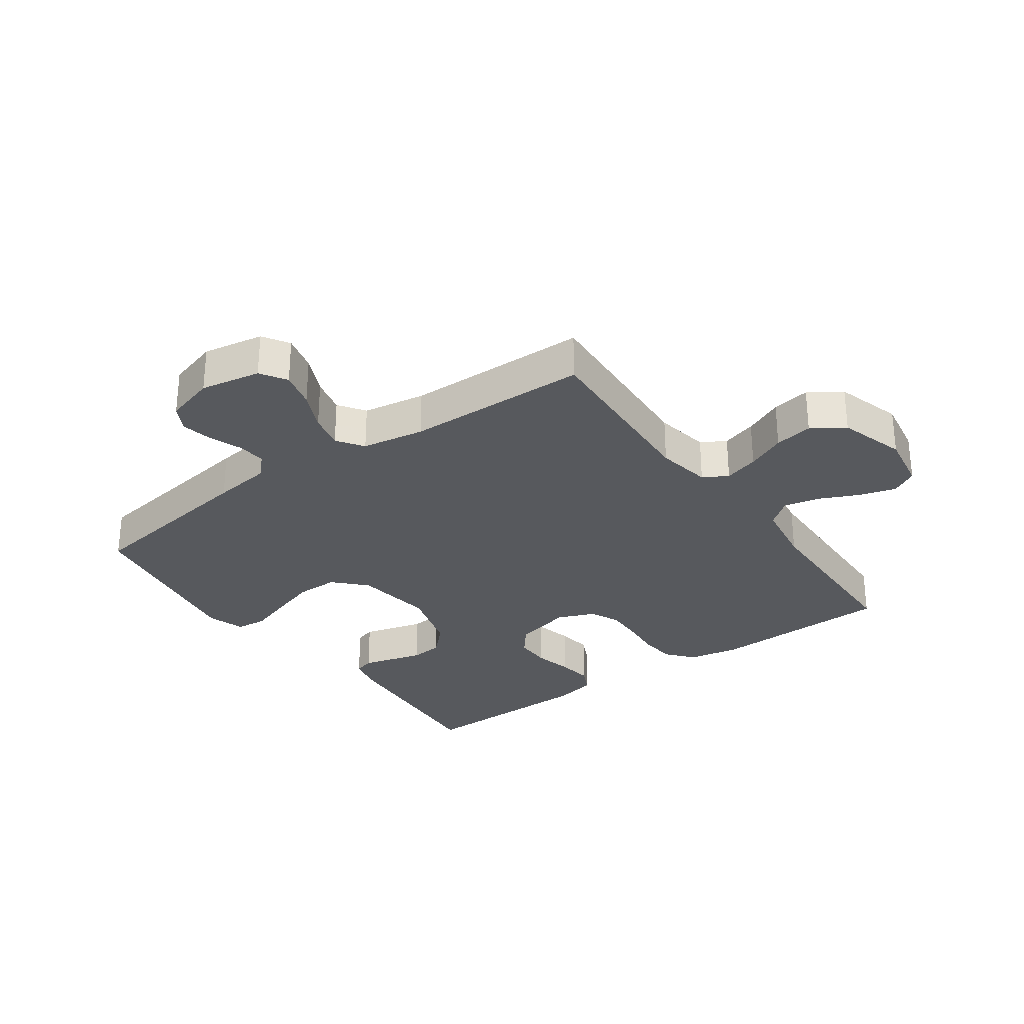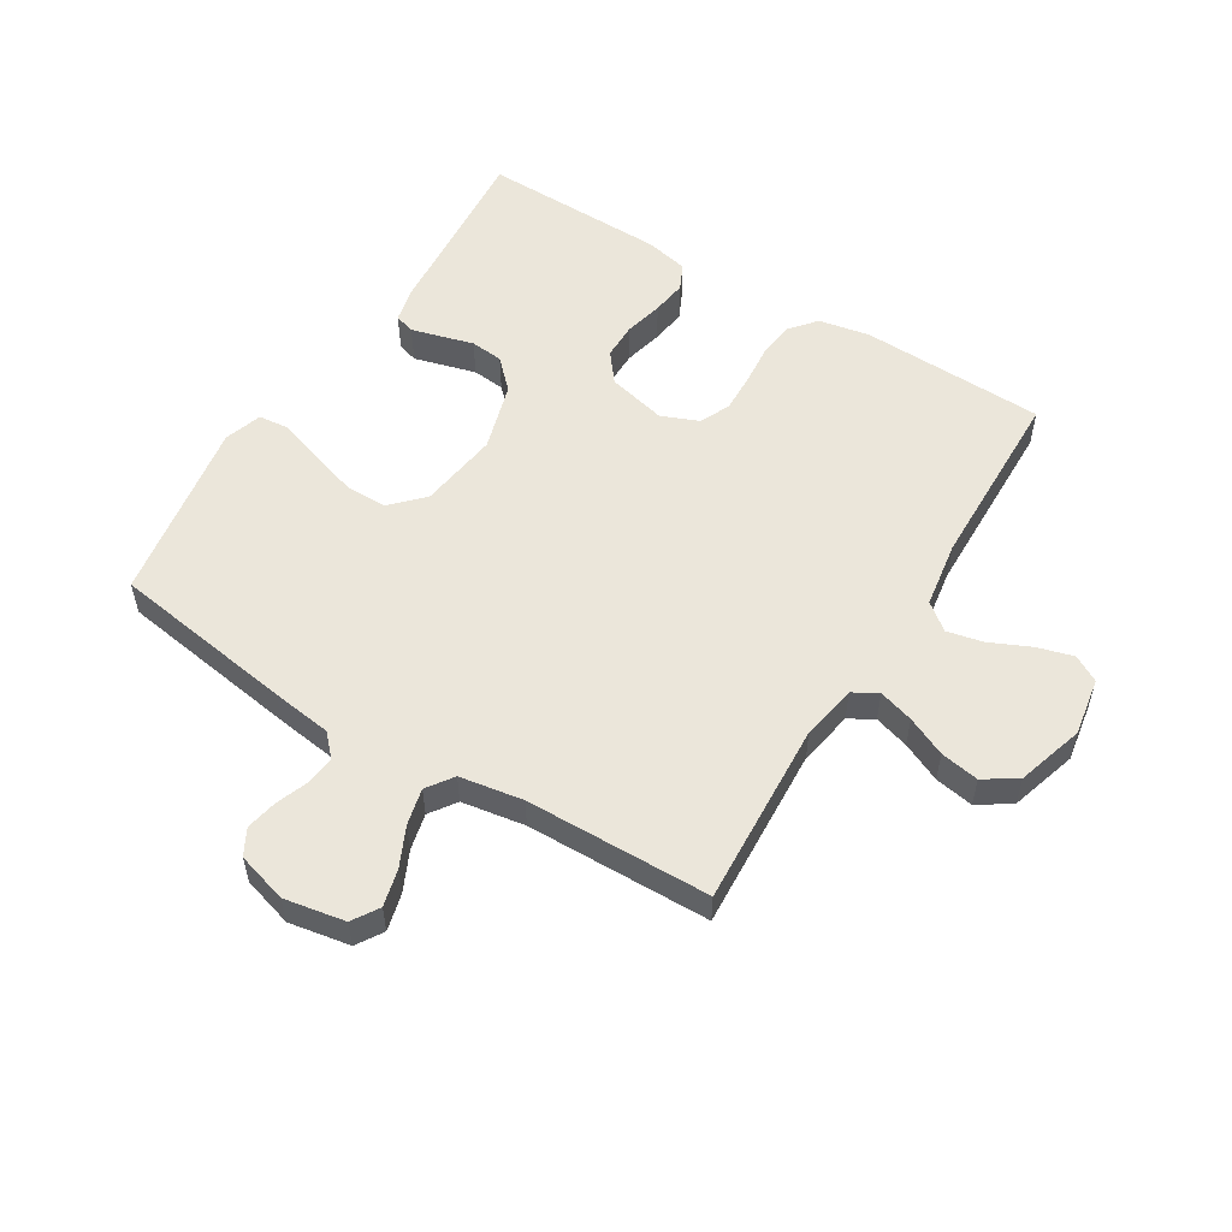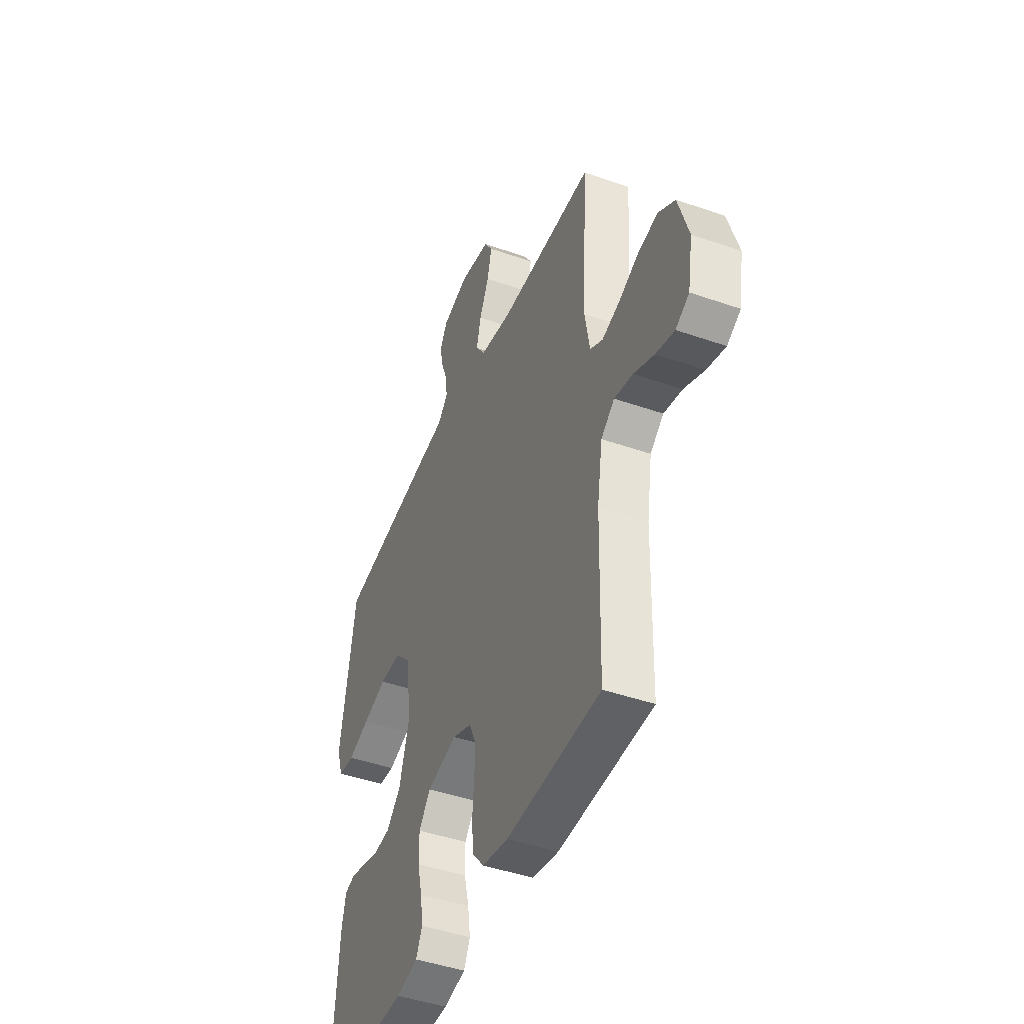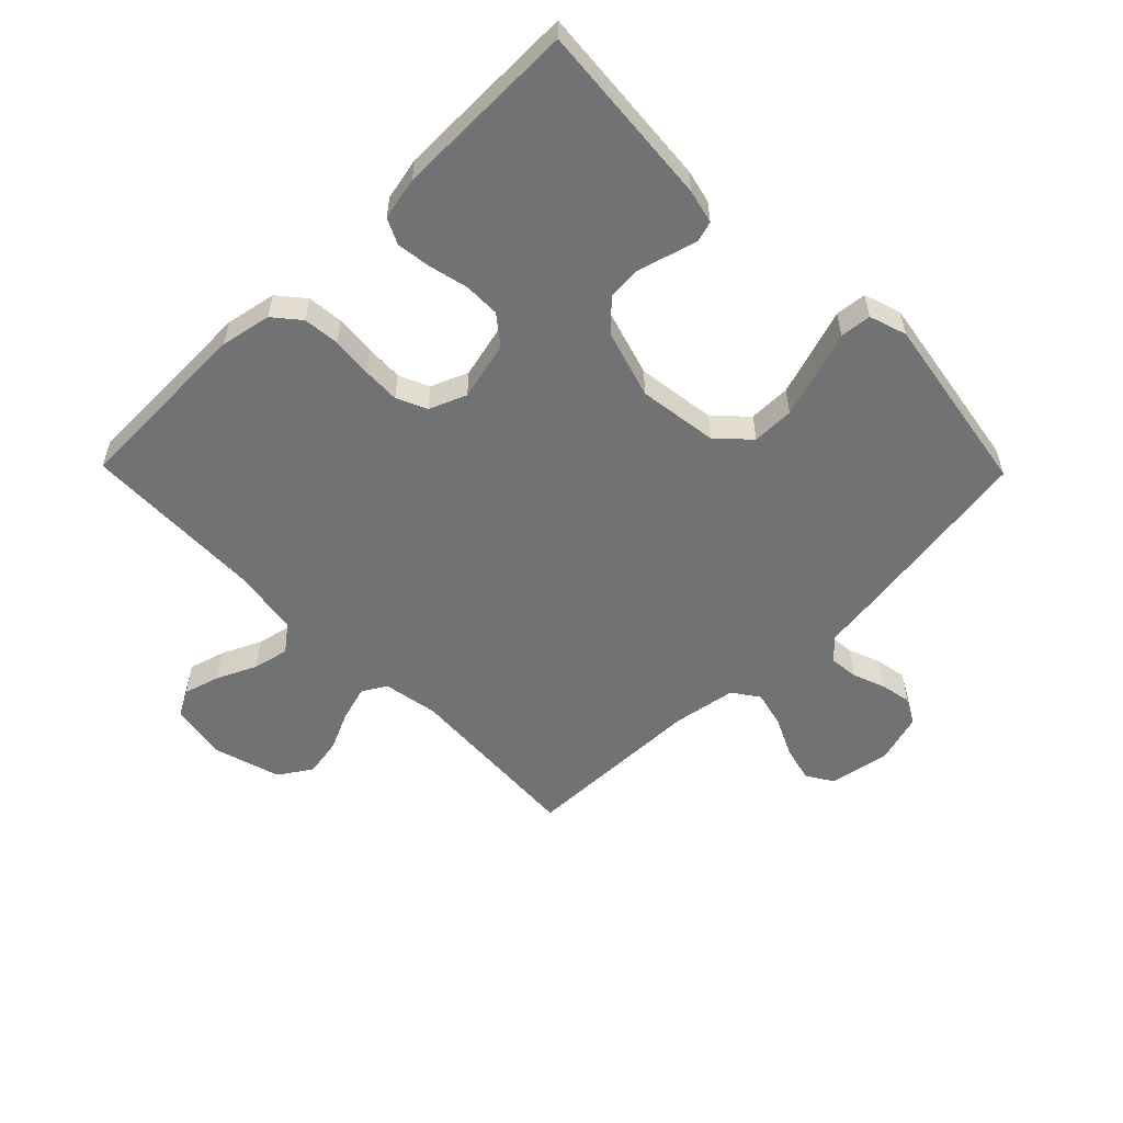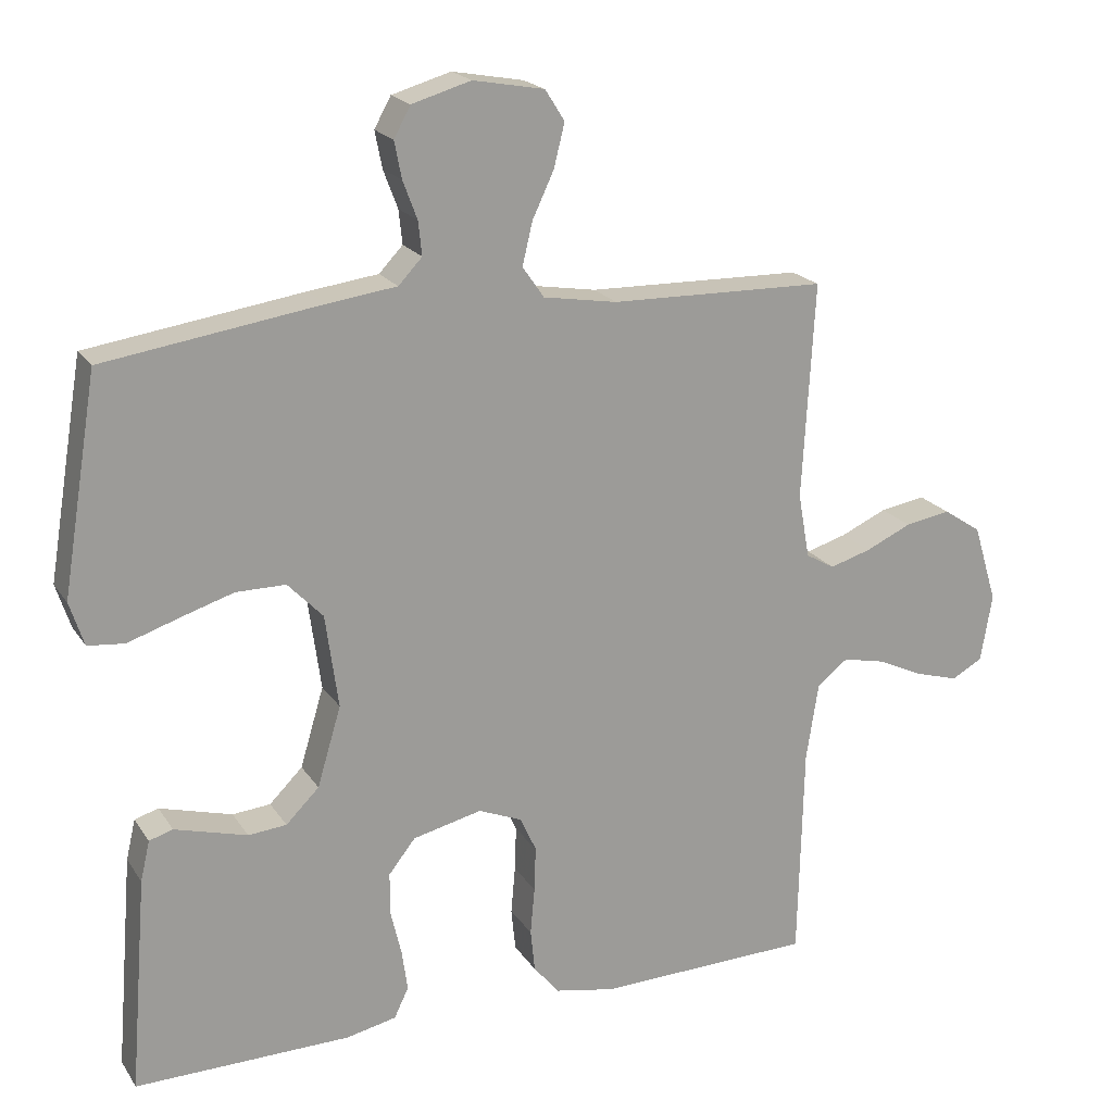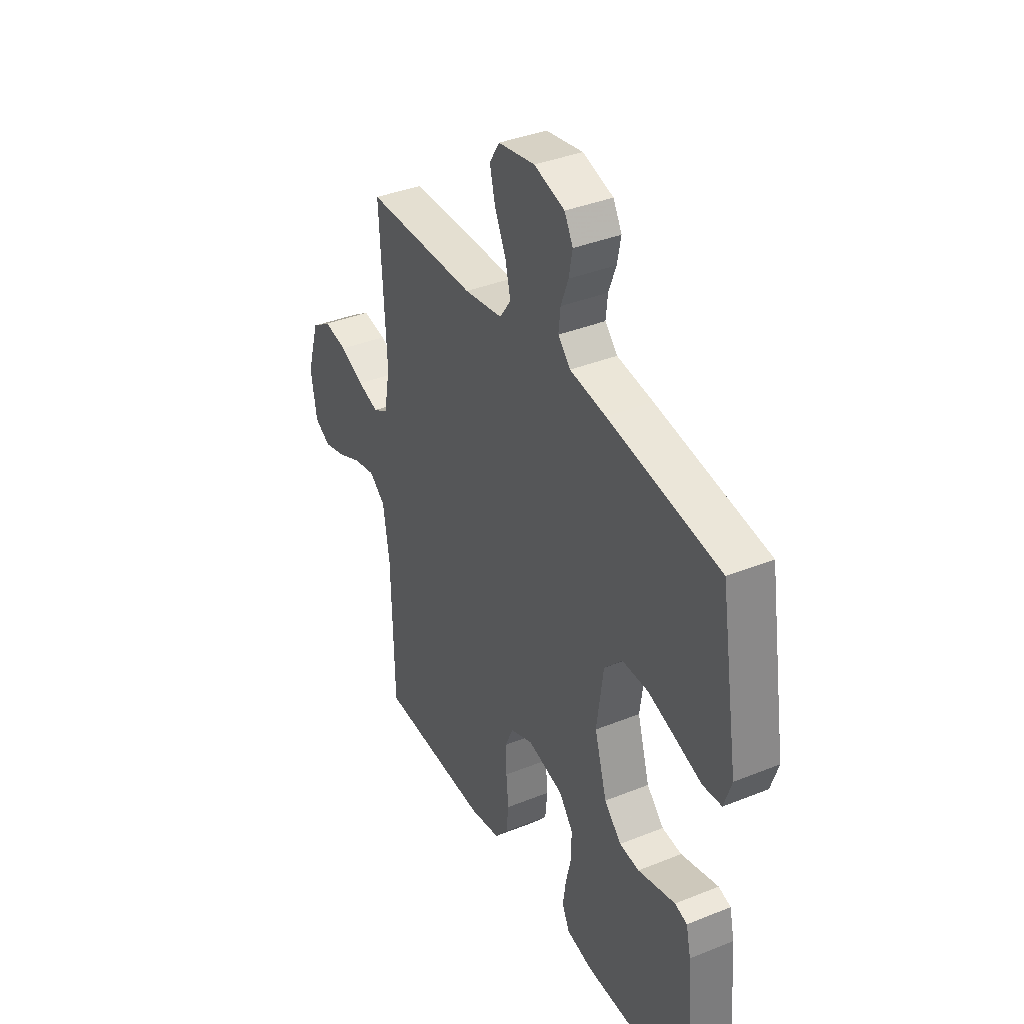
<metadata>
{"format":"obj","ext":"obj","renderer":"f3d","projection":"perspective","resolution":1024,"background":"white","views":[{"elev":-29.5,"azim":35.6,"up":"+Y"},{"elev":54.9,"azim":31.6,"up":"+Y"},{"elev":-44.8,"azim":67.9,"up":"+Z"},{"elev":-55.6,"azim":-135.6,"up":"+Y"},{"elev":19.9,"azim":-23.7,"up":"+Z"},{"elev":37.8,"azim":-117.2,"up":"+Z"}]}
</metadata>
<code>
v -0.5 0.07 0.5
v -0.2 0.07 0.545
v -0.103 0.07 0.558
v -0.07 0.07 0.593
v -0.075 0.07 0.64
v -0.095 0.07 0.693
v -0.105 0.07 0.744
v -0.082 0.07 0.786
v 0 0.07 0.81
v 0.099 0.07 0.792
v 0.126 0.07 0.749
v 0.111 0.07 0.689
v 0.081 0.07 0.625
v 0.067 0.07 0.566
v 0.097 0.07 0.523
v 0.2 0.07 0.506
v 0.5 0.07 0.5
v 0.483 0.07 0.2
v 0.499 0.07 0.11
v 0.539 0.07 0.087
v 0.596 0.07 0.104
v 0.66 0.07 0.133
v 0.723 0.07 0.144
v 0.776 0.07 0.109
v 0.809 0.07 0
v 0.793 0.07 -0.094
v 0.75 0.07 -0.118
v 0.691 0.07 -0.101
v 0.626 0.07 -0.071
v 0.567 0.07 -0.058
v 0.524 0.07 -0.092
v 0.507 0.07 -0.2
v 0.5 0.07 -0.5
v 0.2 0.07 -0.509
v 0.117 0.07 -0.493
v 0.081 0.07 -0.45
v 0.075 0.07 -0.391
v 0.081 0.07 -0.325
v 0.083 0.07 -0.263
v 0.061 0.07 -0.214
v 0 0.07 -0.189
v -0.096 0.07 -0.212
v -0.133 0.07 -0.259
v -0.133 0.07 -0.318
v -0.118 0.07 -0.381
v -0.11 0.07 -0.438
v -0.13 0.07 -0.48
v -0.2 0.07 -0.495
v -0.5 0.07 -0.5
v -0.476 0.07 -0.2
v -0.463 0.07 -0.144
v -0.43 0.07 -0.134
v -0.383 0.07 -0.147
v -0.329 0.07 -0.162
v -0.276 0.07 -0.157
v -0.23 0.07 -0.111
v -0.197 0.07 0
v -0.215 0.07 0.13
v -0.264 0.07 0.181
v -0.333 0.07 0.181
v -0.409 0.07 0.157
v -0.478 0.07 0.134
v -0.529 0.07 0.139
v -0.549 0.07 0.2
v -0.5 0 0.5
v -0.2 0 0.545
v -0.103 0 0.558
v -0.07 0 0.593
v -0.075 0 0.64
v -0.095 0 0.693
v -0.105 0 0.744
v -0.082 0 0.786
v 0 0 0.81
v 0.099 0 0.792
v 0.126 0 0.749
v 0.111 0 0.689
v 0.081 0 0.625
v 0.067 0 0.566
v 0.097 0 0.523
v 0.2 0 0.506
v 0.5 0 0.5
v 0.483 0 0.2
v 0.499 0 0.11
v 0.539 0 0.087
v 0.596 0 0.104
v 0.66 0 0.133
v 0.723 0 0.144
v 0.776 0 0.109
v 0.809 0 0
v 0.793 0 -0.094
v 0.75 0 -0.118
v 0.691 0 -0.101
v 0.626 0 -0.071
v 0.567 0 -0.058
v 0.524 0 -0.092
v 0.507 0 -0.2
v 0.5 0 -0.5
v 0.2 0 -0.509
v 0.117 0 -0.493
v 0.081 0 -0.45
v 0.075 0 -0.391
v 0.081 0 -0.325
v 0.083 0 -0.263
v 0.061 0 -0.214
v 0 0 -0.189
v -0.096 0 -0.212
v -0.133 0 -0.259
v -0.133 0 -0.318
v -0.118 0 -0.381
v -0.11 0 -0.438
v -0.13 0 -0.48
v -0.2 0 -0.495
v -0.5 0 -0.5
v -0.476 0 -0.2
v -0.463 0 -0.144
v -0.43 0 -0.134
v -0.383 0 -0.147
v -0.329 0 -0.162
v -0.276 0 -0.157
v -0.23 0 -0.111
v -0.197 0 0
v -0.215 0 0.13
v -0.264 0 0.181
v -0.333 0 0.181
v -0.409 0 0.157
v -0.478 0 0.134
v -0.529 0 0.139
v -0.549 0 0.2
f 1 2 3
f 64 1 3
f 63 64 3
f 62 63 3
f 61 62 3
f 60 61 3 4
f 59 60 4
f 58 59 4
f 57 58 4
f 52 53 54
f 51 52 54
f 50 51 54
f 49 50 54
f 48 49 54
f 47 48 54
f 46 47 54
f 45 46 54
f 44 45 54
f 43 44 54 55
f 42 43 55 56
f 36 37 38
f 35 36 38
f 34 35 38
f 33 34 38
f 32 33 38
f 31 32 38 39
f 30 31 39 40
f 27 28 29
f 26 27 29
f 25 26 29
f 24 25 29
f 23 24 29
f 22 23 29
f 21 22 29
f 20 21 29 30
f 30 40 41
f 20 30 41
f 19 20 41
f 16 17 18
f 42 56 57
f 41 42 57
f 19 41 57
f 18 19 57
f 16 18 57
f 15 16 57
f 11 12 13
f 10 11 13
f 9 10 13
f 8 9 13
f 7 8 13
f 6 7 13
f 5 6 13
f 14 15 57 4
f 4 5 13 14
f 67 66 65
f 67 65 128
f 67 128 127
f 67 127 126
f 67 126 125
f 68 67 125 124
f 68 124 123
f 68 123 122
f 68 122 121
f 118 117 116
f 118 116 115
f 118 115 114
f 118 114 113
f 118 113 112
f 118 112 111
f 118 111 110
f 118 110 109
f 118 109 108
f 119 118 108 107
f 120 119 107 106
f 102 101 100
f 102 100 99
f 102 99 98
f 102 98 97
f 102 97 96
f 103 102 96 95
f 104 103 95 94
f 93 92 91
f 93 91 90
f 93 90 89
f 93 89 88
f 93 88 87
f 93 87 86
f 93 86 85
f 94 93 85 84
f 105 104 94
f 105 94 84
f 105 84 83
f 82 81 80
f 121 120 106
f 121 106 105
f 121 105 83
f 121 83 82
f 121 82 80
f 121 80 79
f 77 76 75
f 77 75 74
f 77 74 73
f 77 73 72
f 77 72 71
f 77 71 70
f 77 70 69
f 68 121 79 78
f 78 77 69 68
f 1 65 66 2
f 2 66 67 3
f 3 67 68 4
f 4 68 69 5
f 5 69 70 6
f 6 70 71 7
f 7 71 72 8
f 8 72 73 9
f 9 73 74 10
f 10 74 75 11
f 11 75 76 12
f 12 76 77 13
f 13 77 78 14
f 14 78 79 15
f 15 79 80 16
f 16 80 81 17
f 17 81 82 18
f 18 82 83 19
f 19 83 84 20
f 20 84 85 21
f 21 85 86 22
f 22 86 87 23
f 23 87 88 24
f 24 88 89 25
f 25 89 90 26
f 26 90 91 27
f 27 91 92 28
f 28 92 93 29
f 29 93 94 30
f 30 94 95 31
f 31 95 96 32
f 32 96 97 33
f 33 97 98 34
f 34 98 99 35
f 35 99 100 36
f 36 100 101 37
f 37 101 102 38
f 38 102 103 39
f 39 103 104 40
f 40 104 105 41
f 41 105 106 42
f 42 106 107 43
f 43 107 108 44
f 44 108 109 45
f 45 109 110 46
f 46 110 111 47
f 47 111 112 48
f 48 112 113 49
f 49 113 114 50
f 50 114 115 51
f 51 115 116 52
f 52 116 117 53
f 53 117 118 54
f 54 118 119 55
f 55 119 120 56
f 56 120 121 57
f 57 121 122 58
f 58 122 123 59
f 59 123 124 60
f 60 124 125 61
f 61 125 126 62
f 62 126 127 63
f 63 127 128 64
f 64 128 65 1

</code>
